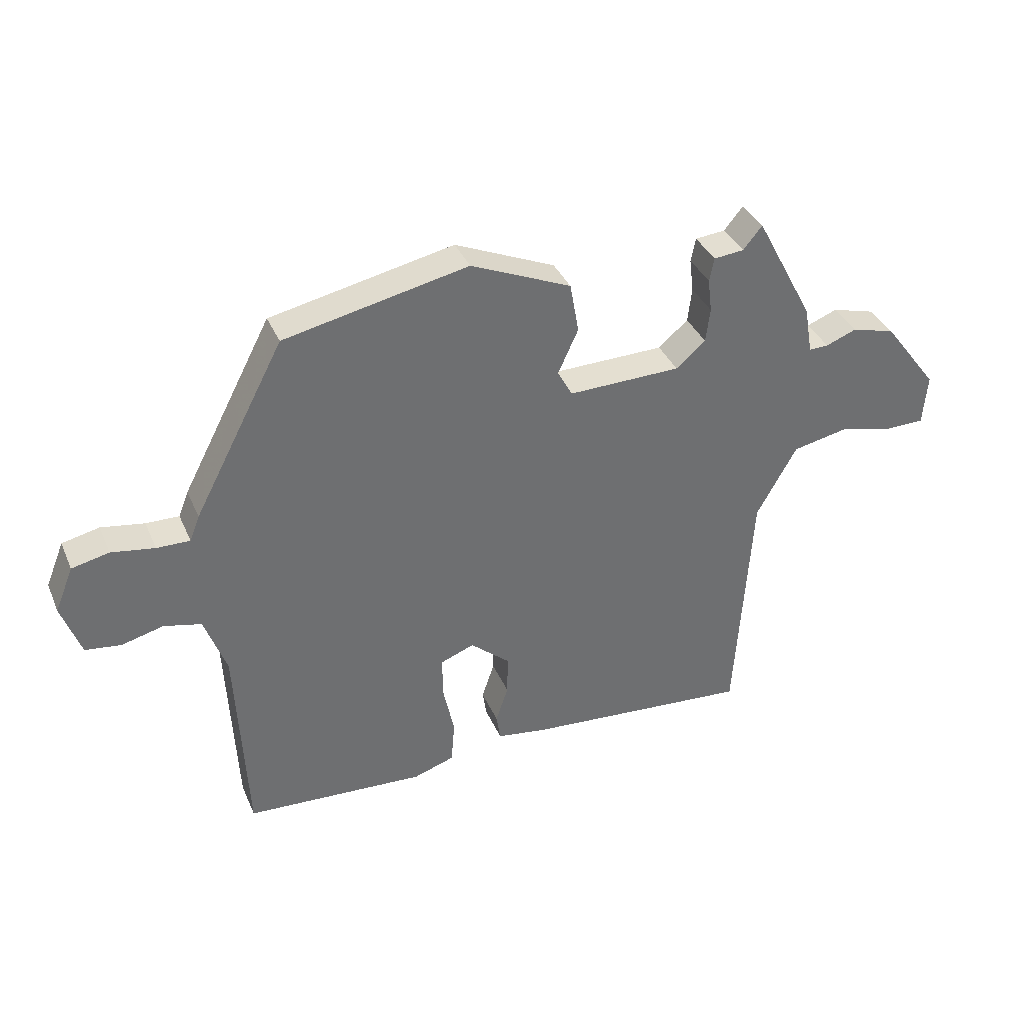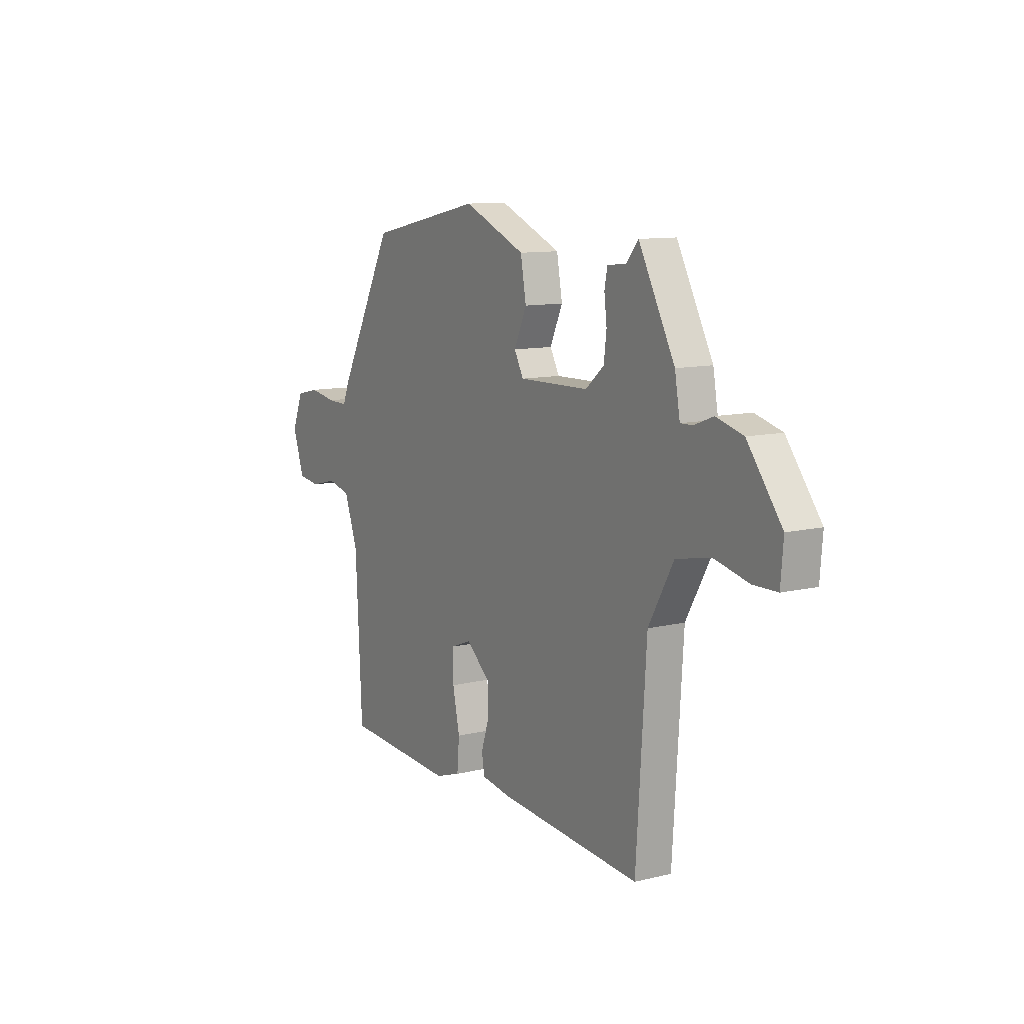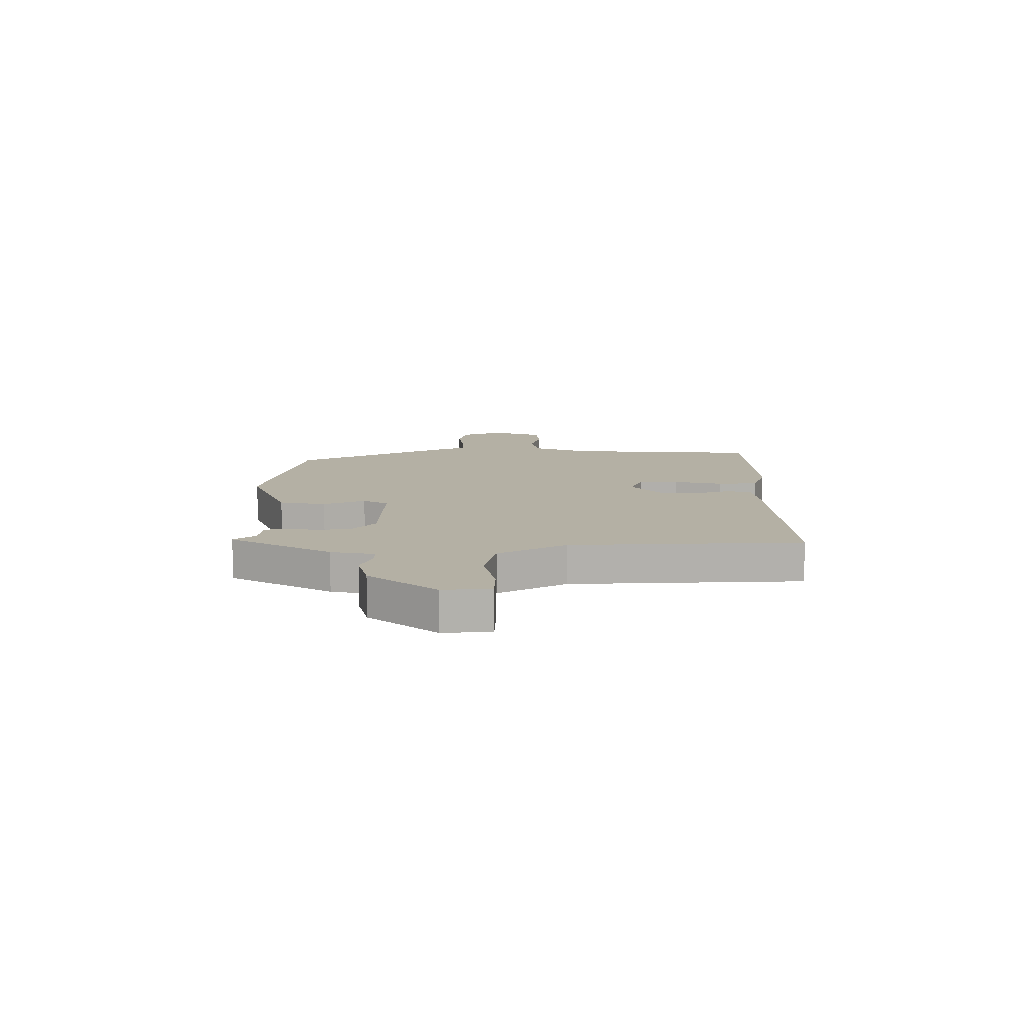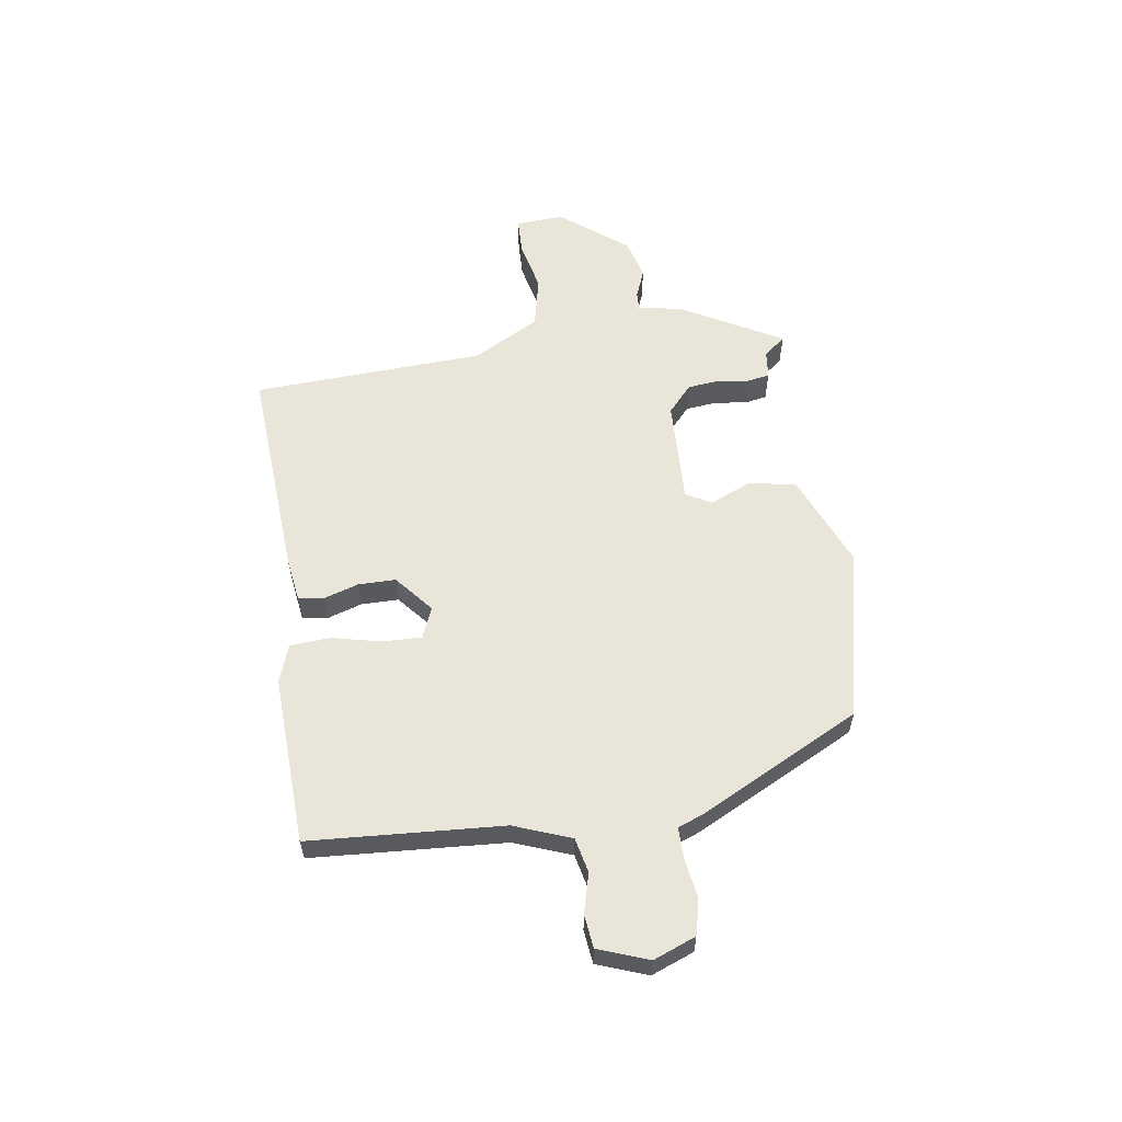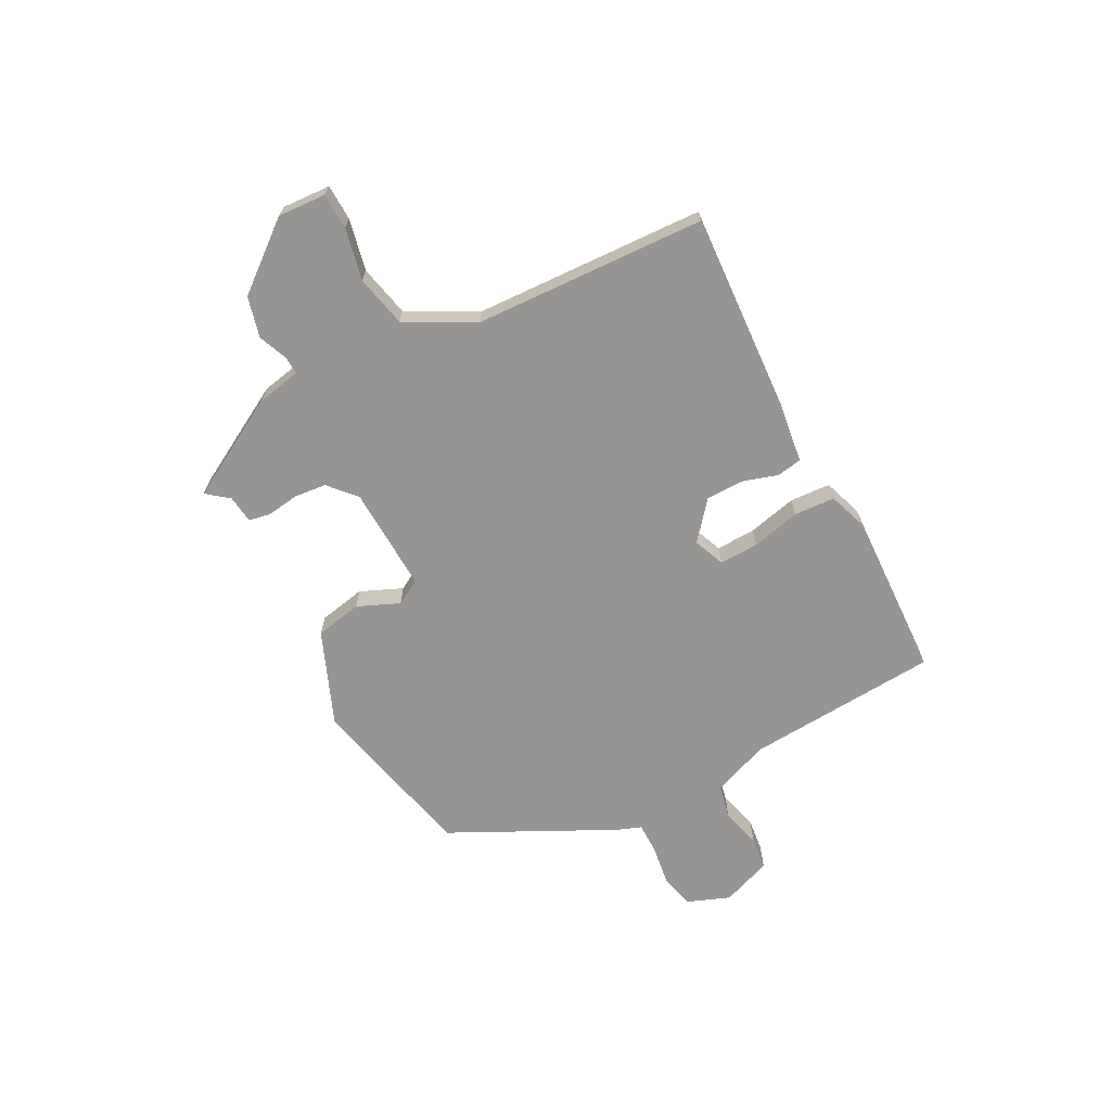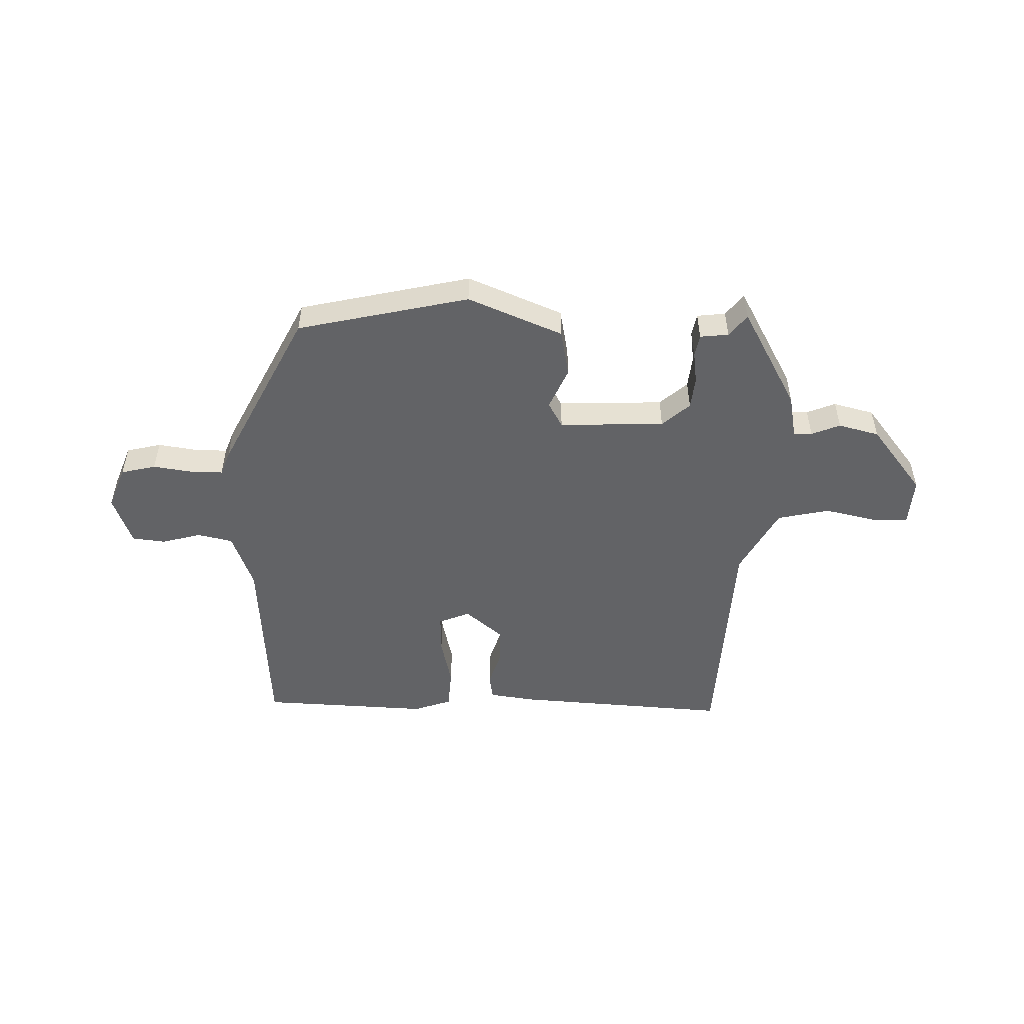
<metadata>
{"format":"obj","ext":"obj","renderer":"f3d","projection":"perspective","resolution":1024,"background":"white","views":[{"elev":36.7,"azim":-21.6,"up":"+Z"},{"elev":10.8,"azim":58.8,"up":"+Z"},{"elev":11.5,"azim":90.9,"up":"+Y"},{"elev":58.3,"azim":-97.5,"up":"+Y"},{"elev":-67.6,"azim":118.9,"up":"+Y"},{"elev":-50.9,"azim":-0.5,"up":"+Y"}]}
</metadata>
<code>
v 0.454 0.07 -0.512
v 0.067 0.07 -0.481
v -0.015 0.07 -0.468
v -0.022 0.07 -0.423
v -0.001 0.07 -0.36
v 0 0.07 -0.292
v -0.067 0.07 -0.234
v -0.124 0.07 -0.256
v -0.123 0.07 -0.327
v -0.104 0.07 -0.416
v -0.11 0.07 -0.489
v -0.179 0.07 -0.512
v -0.484 0.07 -0.494
v -0.501 0.07 -0.145
v -0.538 0.07 -0.042
v -0.601 0.07 -0.027
v -0.672 0.07 -0.045
v -0.732 0.07 -0.037
v -0.764 0.07 0.054
v -0.733 0.07 0.13
v -0.67 0.07 0.144
v -0.597 0.07 0.132
v -0.541 0.07 0.131
v -0.524 0.07 0.174
v -0.371 0.07 0.465
v -0.061 0.07 0.53
v 0.108 0.07 0.457
v 0.123 0.07 0.372
v 0.089 0.07 0.297
v 0.114 0.07 0.251
v 0.304 0.07 0.255
v 0.354 0.07 0.298
v 0.361 0.07 0.356
v 0.354 0.07 0.413
v 0.362 0.07 0.453
v 0.413 0.07 0.458
v 0.445 0.07 0.497
v 0.543 0.07 0.313
v 0.557 0.07 0.233
v 0.59 0.07 0.234
v 0.642 0.07 0.254
v 0.715 0.07 0.234
v 0.808 0.07 0.112
v 0.801 0.07 0.025
v 0.736 0.07 0.024
v 0.643 0.07 0.046
v 0.549 0.07 0.027
v 0.481 0.07 -0.094
v 0.454 0 -0.512
v 0.067 0 -0.481
v -0.015 0 -0.468
v -0.022 0 -0.423
v -0.001 0 -0.36
v 0 0 -0.292
v -0.067 0 -0.234
v -0.124 0 -0.256
v -0.123 0 -0.327
v -0.104 0 -0.416
v -0.11 0 -0.489
v -0.179 0 -0.512
v -0.484 0 -0.494
v -0.501 0 -0.145
v -0.538 0 -0.042
v -0.601 0 -0.027
v -0.672 0 -0.045
v -0.732 0 -0.037
v -0.764 0 0.054
v -0.733 0 0.13
v -0.67 0 0.144
v -0.597 0 0.132
v -0.541 0 0.131
v -0.524 0 0.174
v -0.371 0 0.465
v -0.061 0 0.53
v 0.108 0 0.457
v 0.123 0 0.372
v 0.089 0 0.297
v 0.114 0 0.251
v 0.304 0 0.255
v 0.354 0 0.298
v 0.361 0 0.356
v 0.354 0 0.413
v 0.362 0 0.453
v 0.413 0 0.458
v 0.445 0 0.497
v 0.543 0 0.313
v 0.557 0 0.233
v 0.59 0 0.234
v 0.642 0 0.254
v 0.715 0 0.234
v 0.808 0 0.112
v 0.801 0 0.025
v 0.736 0 0.024
v 0.643 0 0.046
v 0.549 0 0.027
v 0.481 0 -0.094
f 43 44 45 46
f 43 46 47
f 40 41 42 43
f 39 40 43 47
f 36 37 38 39
f 36 39 47 48
f 33 34 35 36
f 32 33 36 48
f 26 27 28 29
f 26 29 30
f 23 24 25 26
f 23 26 30
f 19 20 21 22
f 19 22 23
f 16 17 18 19
f 15 16 19 23
f 14 15 23 30
f 9 10 11 12
f 8 9 12 13
f 2 3 4 5
f 2 5 6
f 1 2 6
f 31 32 48 1
f 8 13 14 30
f 7 8 30 31
f 1 6 7 31
f 94 93 92 91
f 95 94 91
f 91 90 89 88
f 95 91 88 87
f 87 86 85 84
f 96 95 87 84
f 84 83 82 81
f 96 84 81 80
f 77 76 75 74
f 78 77 74
f 74 73 72 71
f 78 74 71
f 70 69 68 67
f 71 70 67
f 67 66 65 64
f 71 67 64 63
f 78 71 63 62
f 60 59 58 57
f 61 60 57 56
f 53 52 51 50
f 54 53 50
f 54 50 49
f 49 96 80 79
f 78 62 61 56
f 79 78 56 55
f 79 55 54 49
f 1 49 50 2
f 2 50 51 3
f 3 51 52 4
f 4 52 53 5
f 5 53 54 6
f 6 54 55 7
f 7 55 56 8
f 8 56 57 9
f 9 57 58 10
f 10 58 59 11
f 11 59 60 12
f 12 60 61 13
f 13 61 62 14
f 14 62 63 15
f 15 63 64 16
f 16 64 65 17
f 17 65 66 18
f 18 66 67 19
f 19 67 68 20
f 20 68 69 21
f 21 69 70 22
f 22 70 71 23
f 23 71 72 24
f 24 72 73 25
f 25 73 74 26
f 26 74 75 27
f 27 75 76 28
f 28 76 77 29
f 29 77 78 30
f 30 78 79 31
f 31 79 80 32
f 32 80 81 33
f 33 81 82 34
f 34 82 83 35
f 35 83 84 36
f 36 84 85 37
f 37 85 86 38
f 38 86 87 39
f 39 87 88 40
f 40 88 89 41
f 41 89 90 42
f 42 90 91 43
f 43 91 92 44
f 44 92 93 45
f 45 93 94 46
f 46 94 95 47
f 47 95 96 48
f 48 96 49 1

</code>
